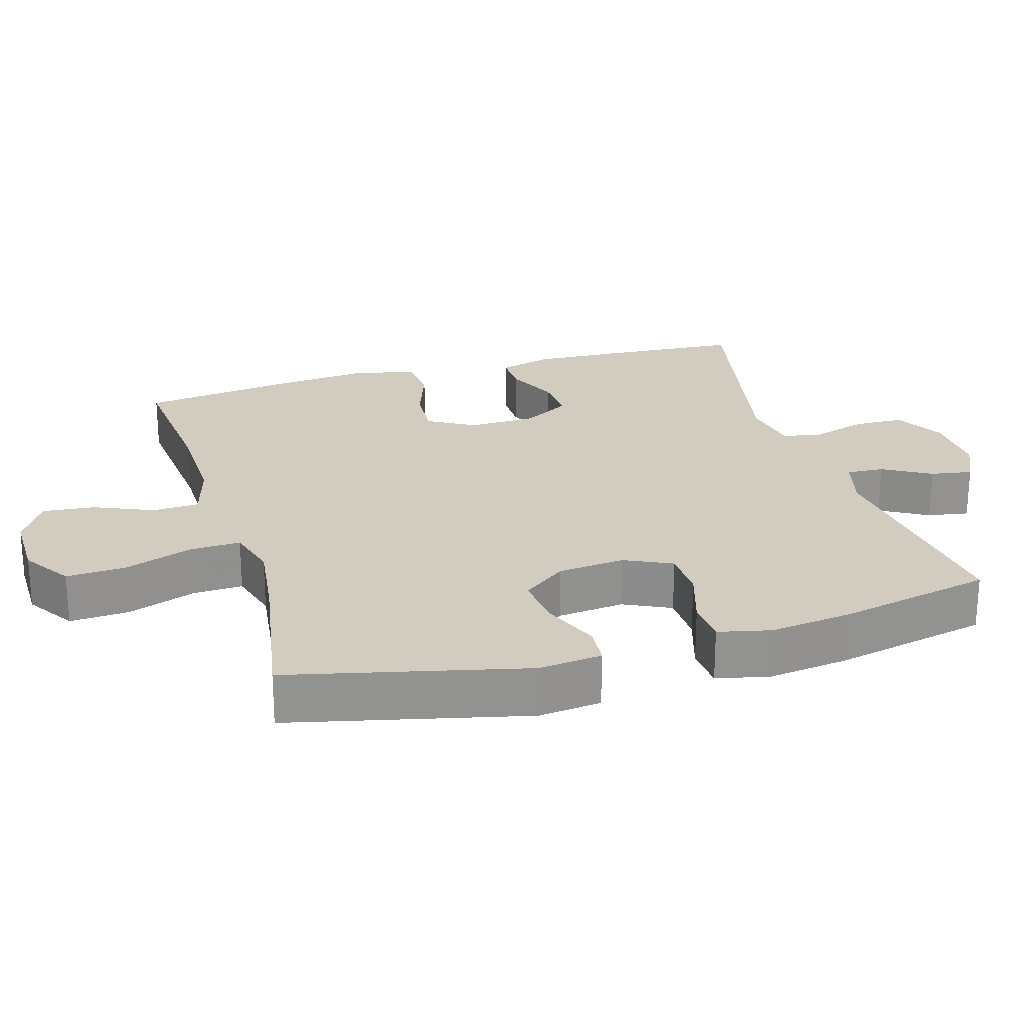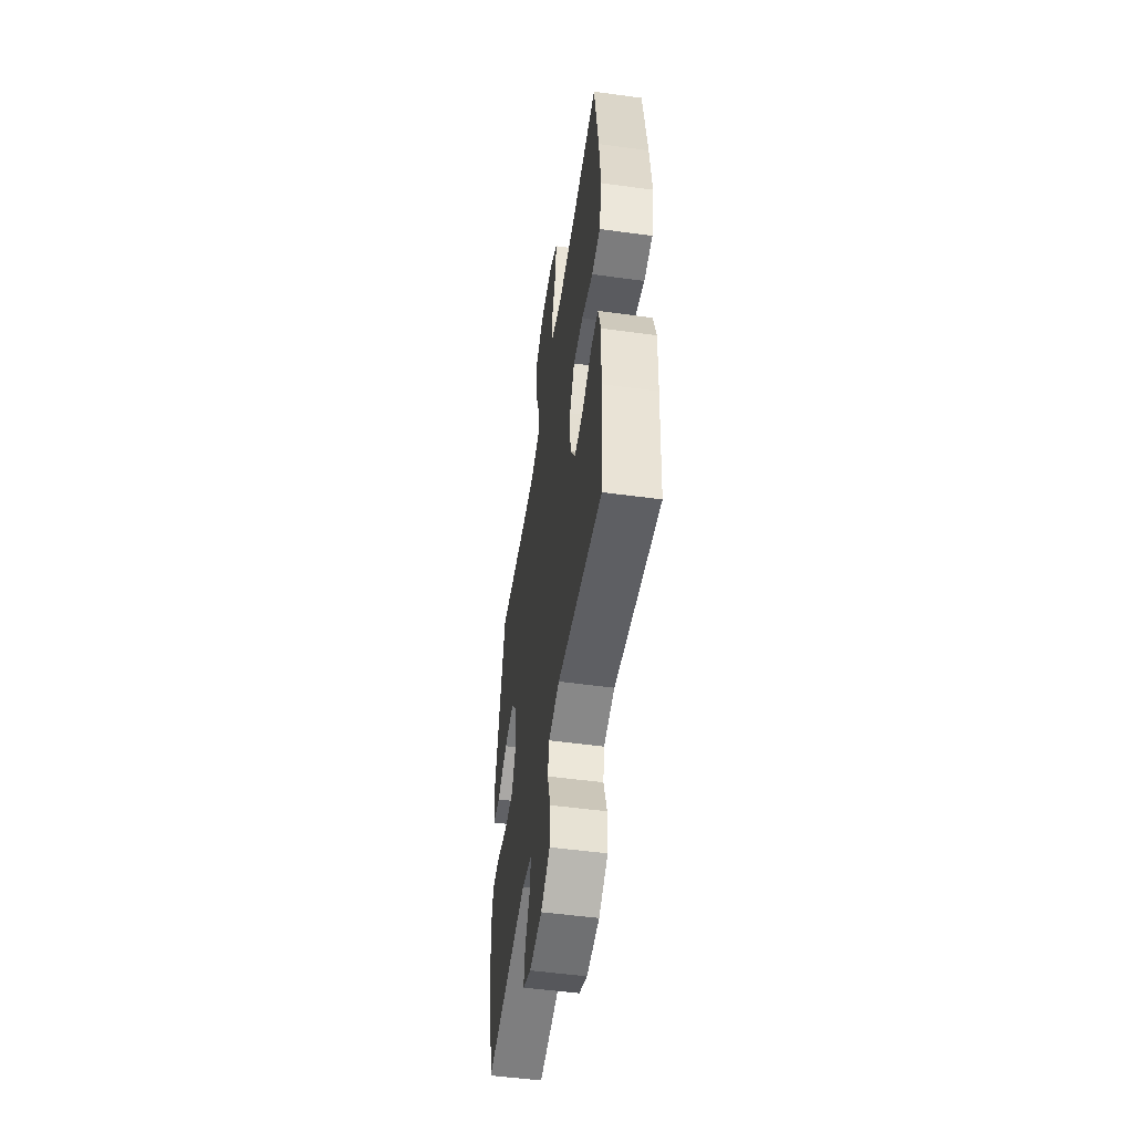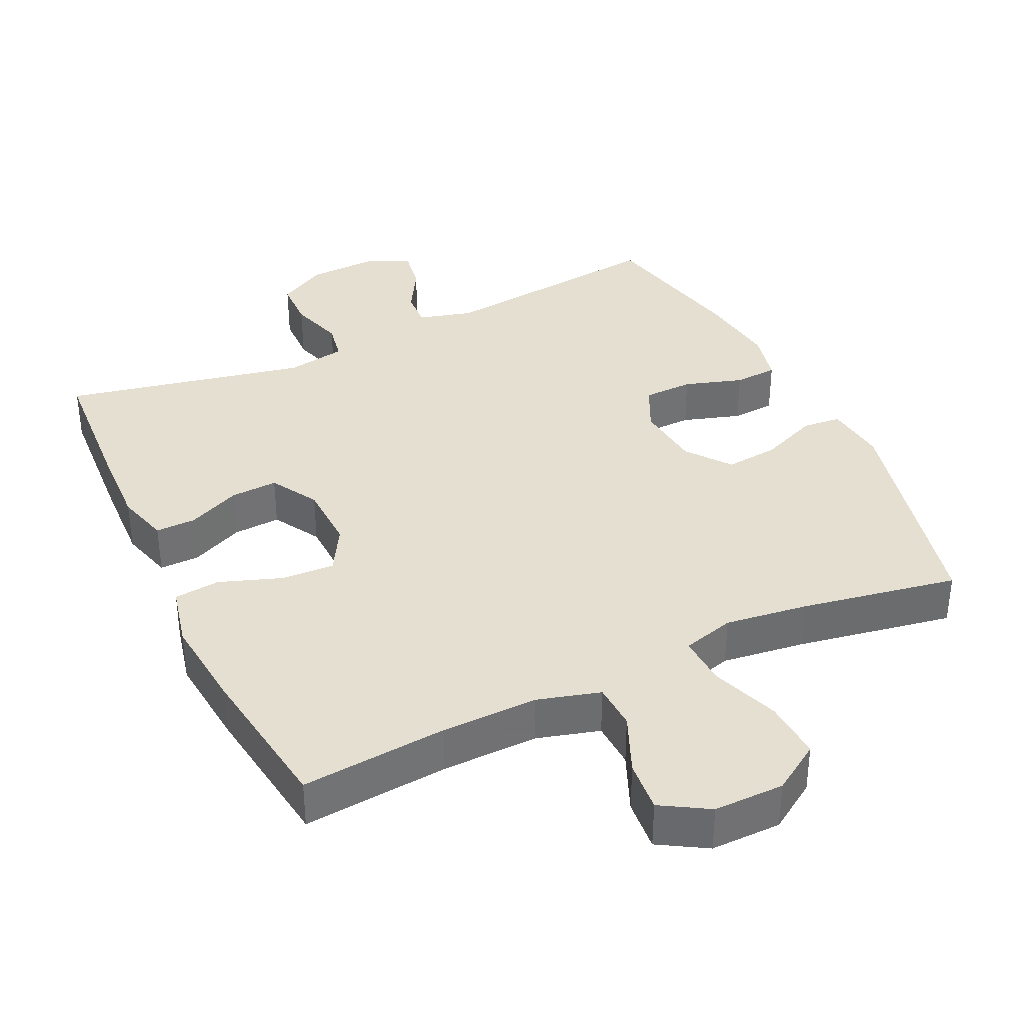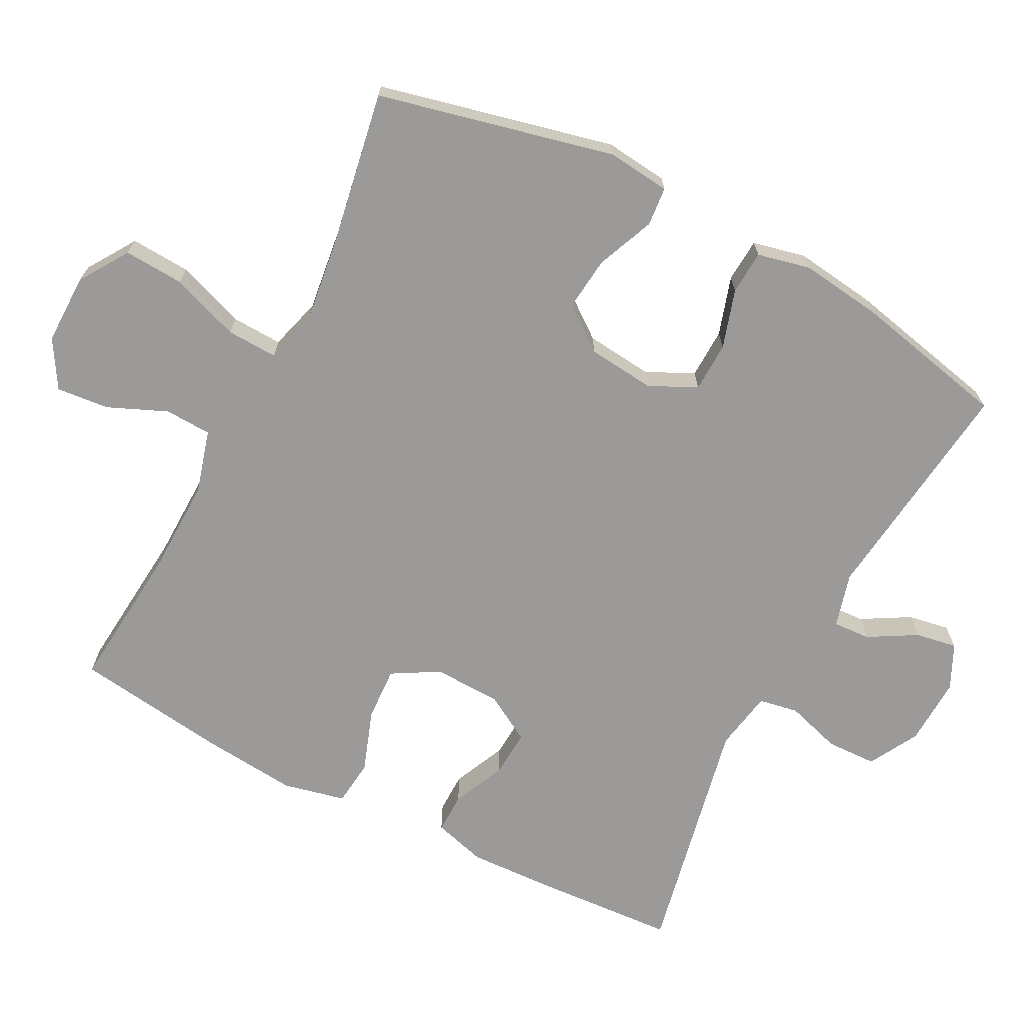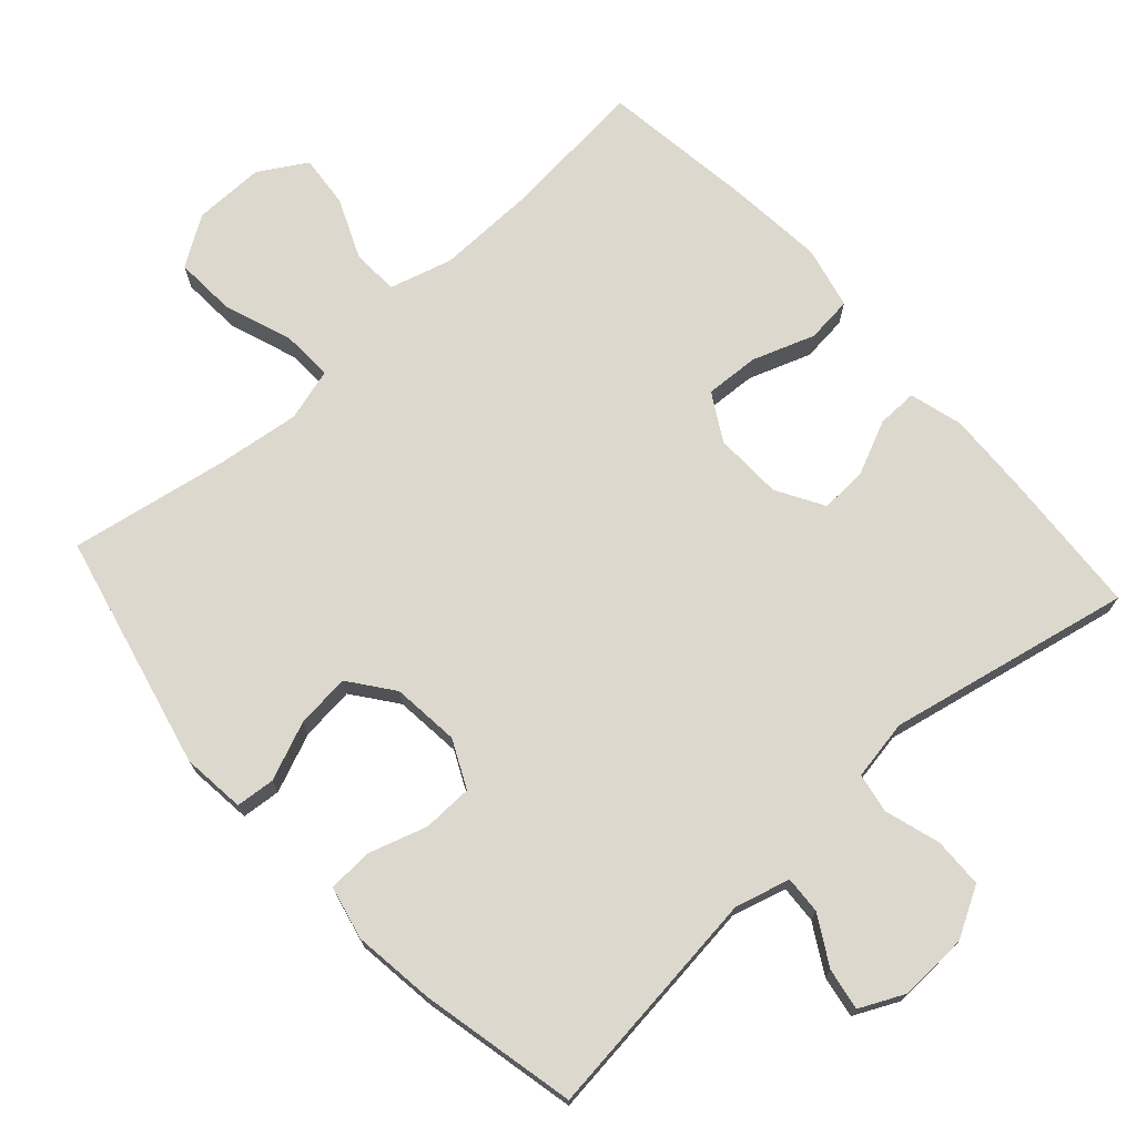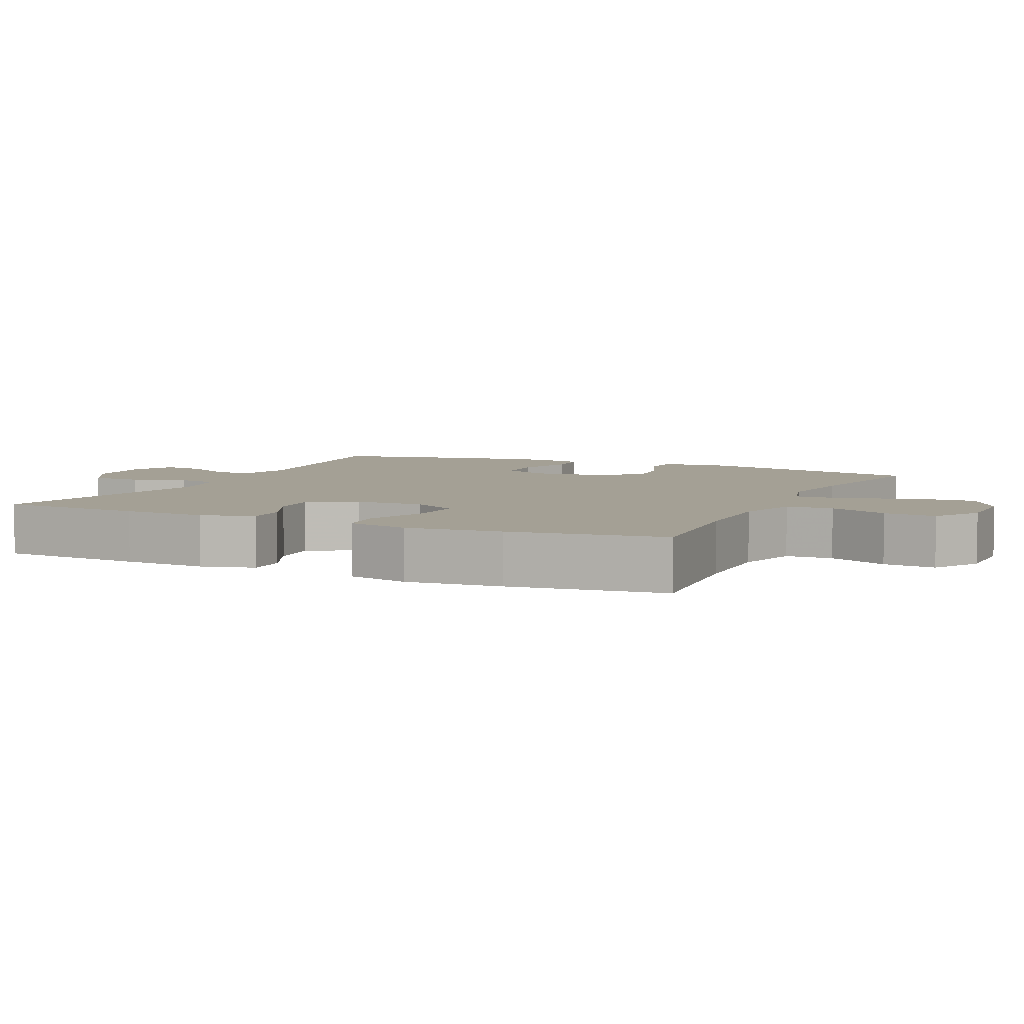
<metadata>
{"format":"obj","ext":"obj","renderer":"f3d","projection":"perspective","resolution":1024,"background":"white","views":[{"elev":24.0,"azim":73.6,"up":"+Y"},{"elev":-52.6,"azim":-98.3,"up":"+Z"},{"elev":36.6,"azim":-25.3,"up":"+Y"},{"elev":-69.4,"azim":62.6,"up":"+Y"},{"elev":72.6,"azim":138.0,"up":"+Y"},{"elev":5.7,"azim":-64.9,"up":"+Y"}]}
</metadata>
<code>
v 0.5 0.07 -0.5
v 0.172 0.07 -0.461
v 0.095 0.07 -0.482
v 0.098 0.07 -0.535
v 0.137 0.07 -0.603
v 0.147 0.07 -0.662
v 0.084 0.07 -0.692
v -0.013 0.07 -0.688
v -0.083 0.07 -0.649
v -0.085 0.07 -0.578
v -0.061 0.07 -0.5
v -0.071 0.07 -0.444
v -0.156 0.07 -0.429
v -0.5 0.07 -0.5
v -0.513 0.07 -0.296
v -0.518 0.07 -0.178
v -0.497 0.07 -0.103
v -0.44 0.07 -0.104
v -0.365 0.07 -0.138
v -0.298 0.07 -0.142
v -0.259 0.07 -0.075
v -0.256 0.07 0.021
v -0.294 0.07 0.087
v -0.37 0.07 0.083
v -0.458 0.07 0.052
v -0.523 0.07 0.059
v -0.543 0.07 0.147
v -0.53 0.07 0.282
v -0.5 0.07 0.5
v -0.293 0.07 0.481
v -0.156 0.07 0.478
v -0.067 0.07 0.503
v -0.064 0.07 0.569
v -0.1 0.07 0.653
v -0.107 0.07 0.727
v -0.04 0.07 0.767
v 0.06 0.07 0.766
v 0.129 0.07 0.721
v 0.124 0.07 0.636
v 0.089 0.07 0.539
v 0.086 0.07 0.467
v 0.16 0.07 0.446
v 0.278 0.07 0.461
v 0.5 0.07 0.5
v 0.578 0.07 0.166
v 0.568 0.07 0.077
v 0.513 0.07 0.072
v 0.431 0.07 0.106
v 0.355 0.07 0.114
v 0.308 0.07 0.052
v 0.298 0.07 -0.043
v 0.33 0.07 -0.11
v 0.401 0.07 -0.112
v 0.484 0.07 -0.086
v 0.546 0.07 -0.09
v 0.563 0.07 -0.165
v 0.548 0.07 -0.28
v 0.5 0 -0.5
v 0.172 0 -0.461
v 0.095 0 -0.482
v 0.098 0 -0.535
v 0.137 0 -0.603
v 0.147 0 -0.662
v 0.084 0 -0.692
v -0.013 0 -0.688
v -0.083 0 -0.649
v -0.085 0 -0.578
v -0.061 0 -0.5
v -0.071 0 -0.444
v -0.156 0 -0.429
v -0.5 0 -0.5
v -0.513 0 -0.296
v -0.518 0 -0.178
v -0.497 0 -0.103
v -0.44 0 -0.104
v -0.365 0 -0.138
v -0.298 0 -0.142
v -0.259 0 -0.075
v -0.256 0 0.021
v -0.294 0 0.087
v -0.37 0 0.083
v -0.458 0 0.052
v -0.523 0 0.059
v -0.543 0 0.147
v -0.53 0 0.282
v -0.5 0 0.5
v -0.293 0 0.481
v -0.156 0 0.478
v -0.067 0 0.503
v -0.064 0 0.569
v -0.1 0 0.653
v -0.107 0 0.727
v -0.04 0 0.767
v 0.06 0 0.766
v 0.129 0 0.721
v 0.124 0 0.636
v 0.089 0 0.539
v 0.086 0 0.467
v 0.16 0 0.446
v 0.278 0 0.461
v 0.5 0 0.5
v 0.578 0 0.166
v 0.568 0 0.077
v 0.513 0 0.072
v 0.431 0 0.106
v 0.355 0 0.114
v 0.308 0 0.052
v 0.298 0 -0.043
v 0.33 0 -0.11
v 0.401 0 -0.112
v 0.484 0 -0.086
v 0.546 0 -0.09
v 0.563 0 -0.165
v 0.548 0 -0.28
f 57 1 2
f 56 57 2
f 55 56 2
f 54 55 2
f 53 54 2
f 52 53 2 3
f 51 52 3
f 50 51 3
f 46 47 48
f 45 46 48
f 44 45 48
f 43 44 48
f 42 43 48 49
f 41 42 49 50
f 38 39 40
f 37 38 40
f 36 37 40
f 35 36 40
f 34 35 40
f 33 34 40
f 32 33 40 41
f 41 50 3
f 32 41 3
f 31 32 3
f 28 29 30
f 27 28 30
f 26 27 30
f 25 26 30
f 24 25 30
f 23 24 30 31
f 17 18 19
f 16 17 19
f 15 16 19
f 14 15 19
f 13 14 19
f 12 13 19 20
f 9 10 11
f 8 9 11
f 7 8 11
f 6 7 11
f 5 6 11
f 4 5 11
f 4 11 12
f 31 3 4
f 23 31 4
f 22 23 4
f 4 12 20 21
f 4 21 22
f 59 58 114
f 59 114 113
f 59 113 112
f 59 112 111
f 59 111 110
f 60 59 110 109
f 60 109 108
f 60 108 107
f 105 104 103
f 105 103 102
f 105 102 101
f 105 101 100
f 106 105 100 99
f 107 106 99 98
f 97 96 95
f 97 95 94
f 97 94 93
f 97 93 92
f 97 92 91
f 97 91 90
f 98 97 90 89
f 60 107 98
f 60 98 89
f 60 89 88
f 87 86 85
f 87 85 84
f 87 84 83
f 87 83 82
f 87 82 81
f 88 87 81 80
f 76 75 74
f 76 74 73
f 76 73 72
f 76 72 71
f 76 71 70
f 77 76 70 69
f 68 67 66
f 68 66 65
f 68 65 64
f 68 64 63
f 68 63 62
f 68 62 61
f 69 68 61
f 61 60 88
f 61 88 80
f 61 80 79
f 78 77 69 61
f 79 78 61
f 1 58 59 2
f 2 59 60 3
f 3 60 61 4
f 4 61 62 5
f 5 62 63 6
f 6 63 64 7
f 7 64 65 8
f 8 65 66 9
f 9 66 67 10
f 10 67 68 11
f 11 68 69 12
f 12 69 70 13
f 13 70 71 14
f 14 71 72 15
f 15 72 73 16
f 16 73 74 17
f 17 74 75 18
f 18 75 76 19
f 19 76 77 20
f 20 77 78 21
f 21 78 79 22
f 22 79 80 23
f 23 80 81 24
f 24 81 82 25
f 25 82 83 26
f 26 83 84 27
f 27 84 85 28
f 28 85 86 29
f 29 86 87 30
f 30 87 88 31
f 31 88 89 32
f 32 89 90 33
f 33 90 91 34
f 34 91 92 35
f 35 92 93 36
f 36 93 94 37
f 37 94 95 38
f 38 95 96 39
f 39 96 97 40
f 40 97 98 41
f 41 98 99 42
f 42 99 100 43
f 43 100 101 44
f 44 101 102 45
f 45 102 103 46
f 46 103 104 47
f 47 104 105 48
f 48 105 106 49
f 49 106 107 50
f 50 107 108 51
f 51 108 109 52
f 52 109 110 53
f 53 110 111 54
f 54 111 112 55
f 55 112 113 56
f 56 113 114 57
f 57 114 58 1

</code>
